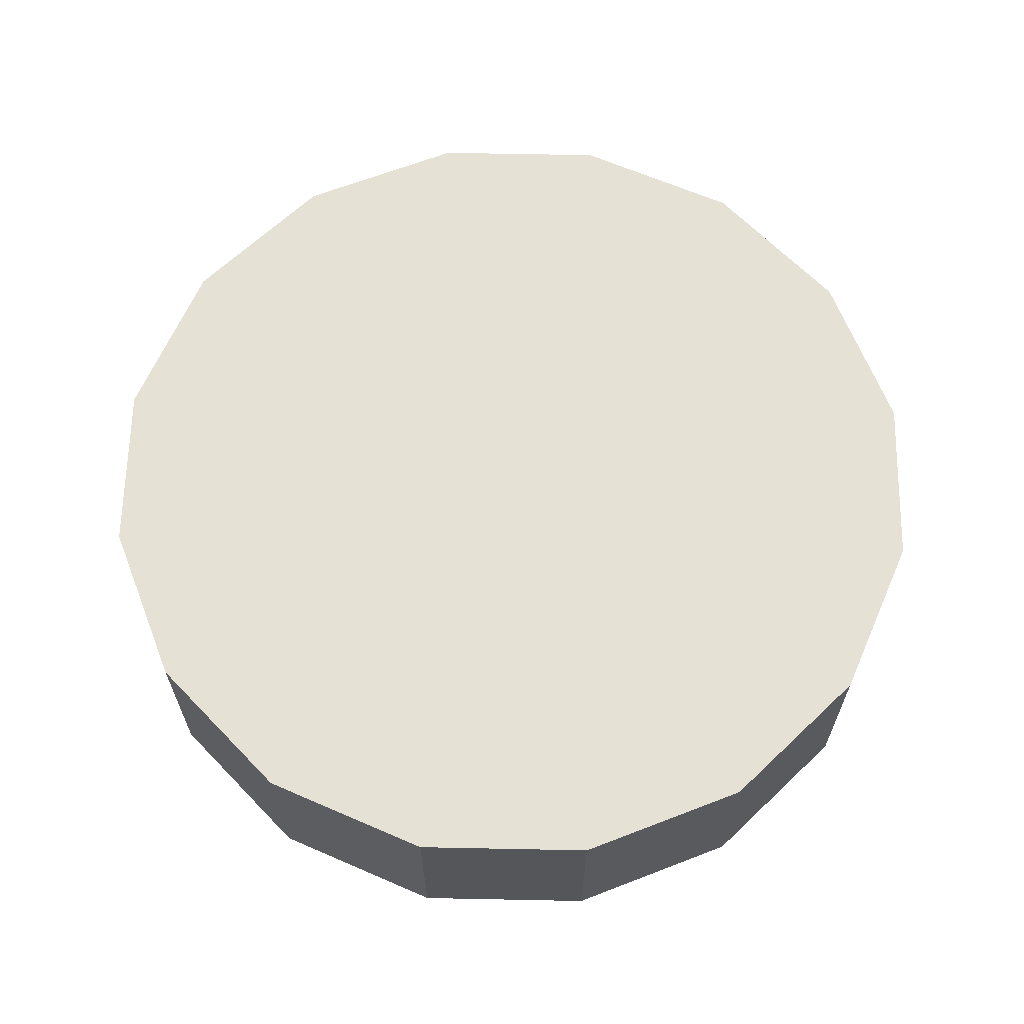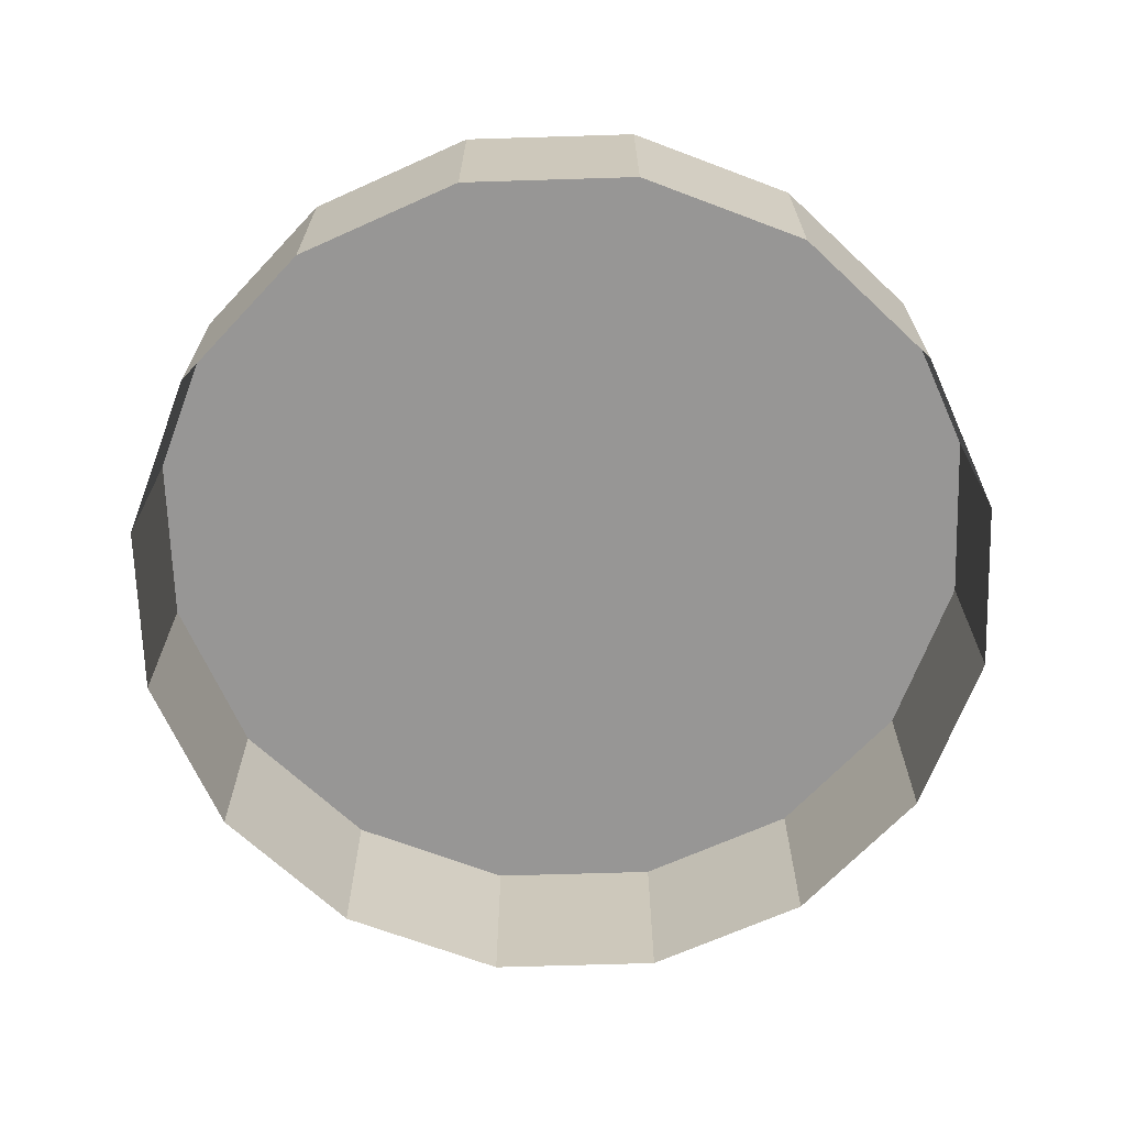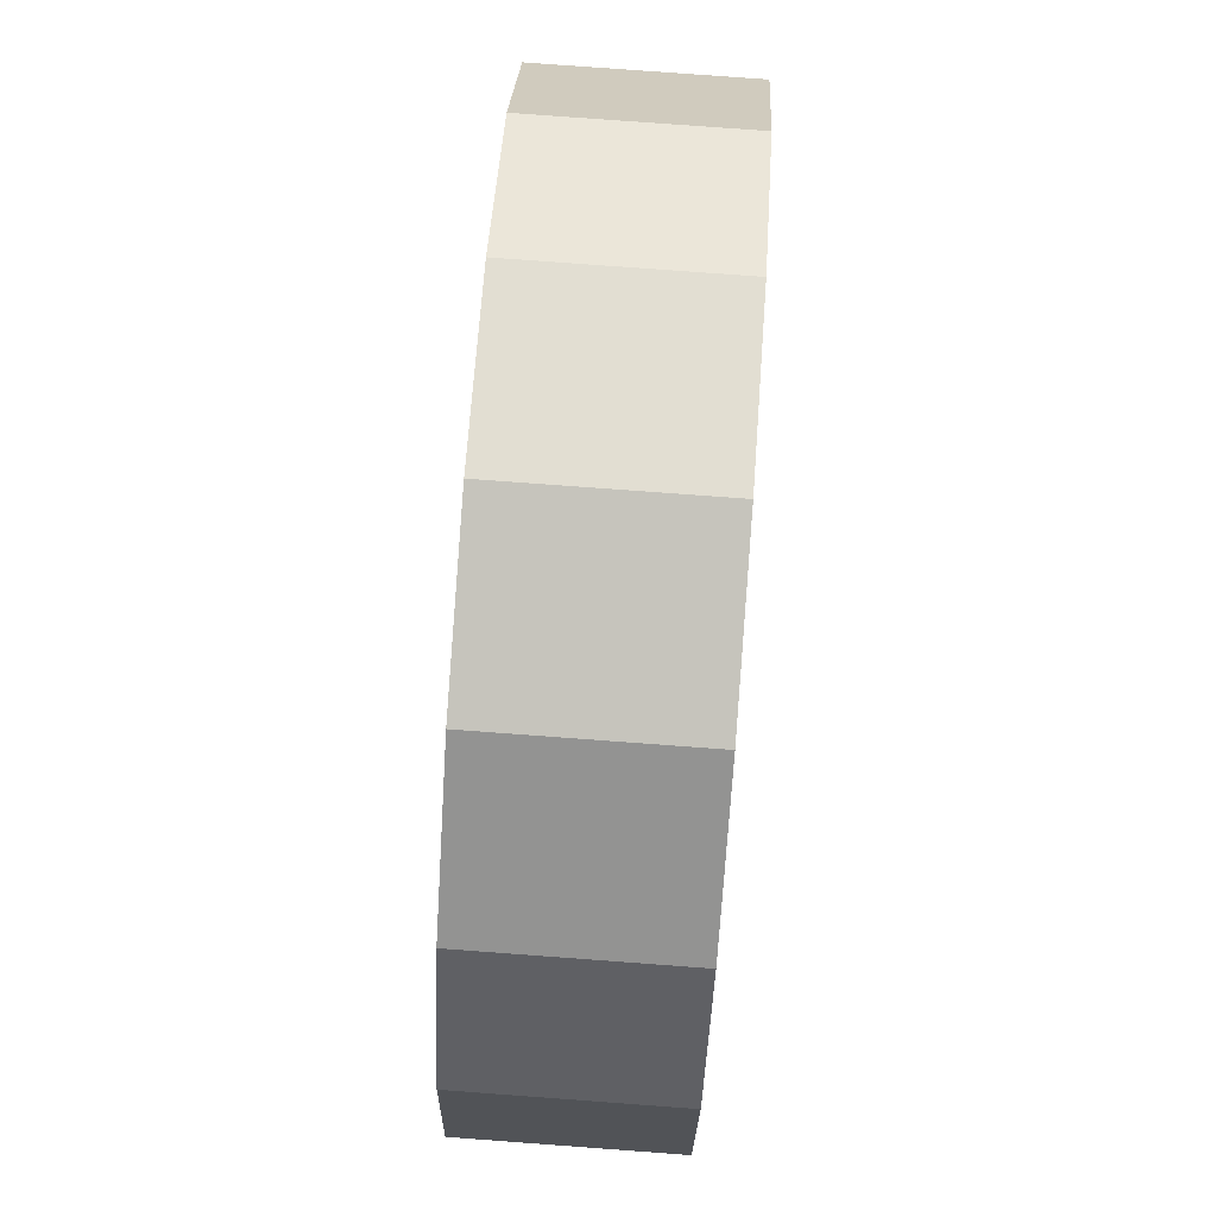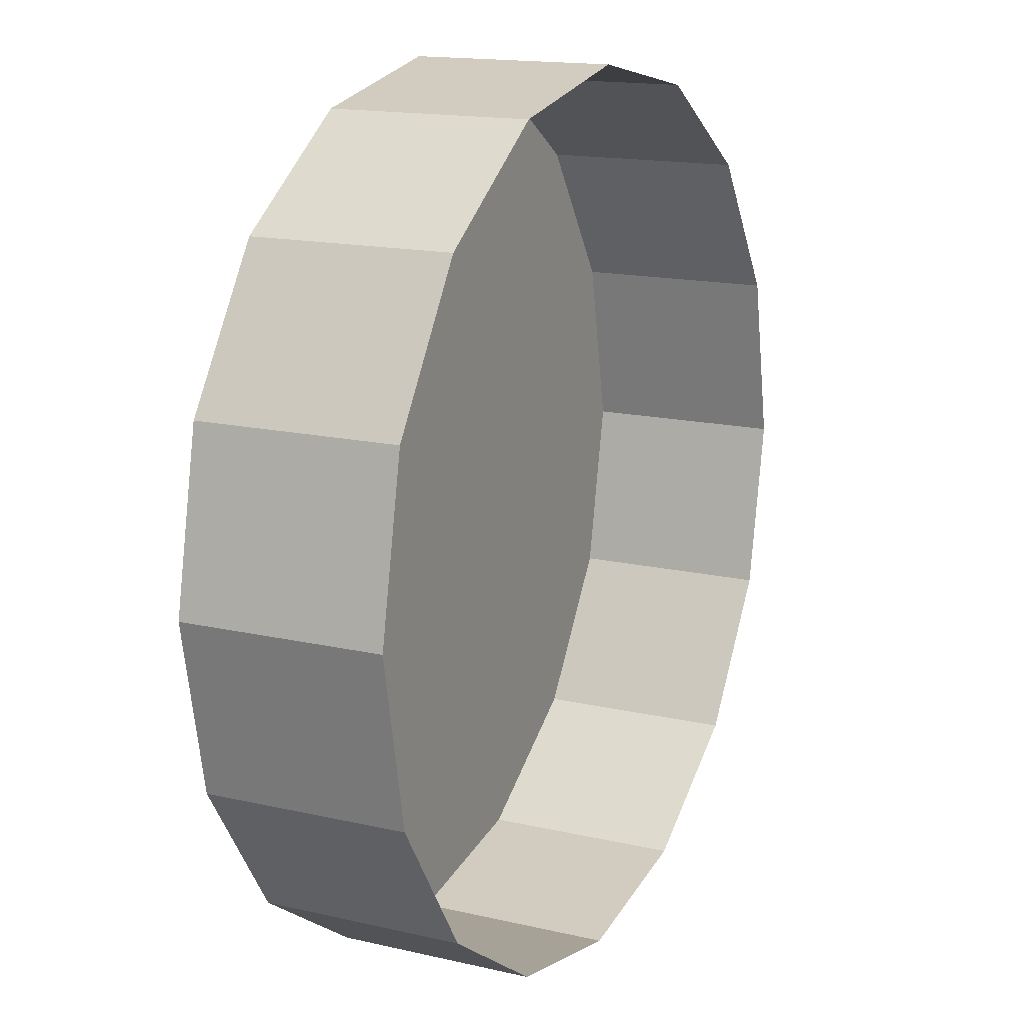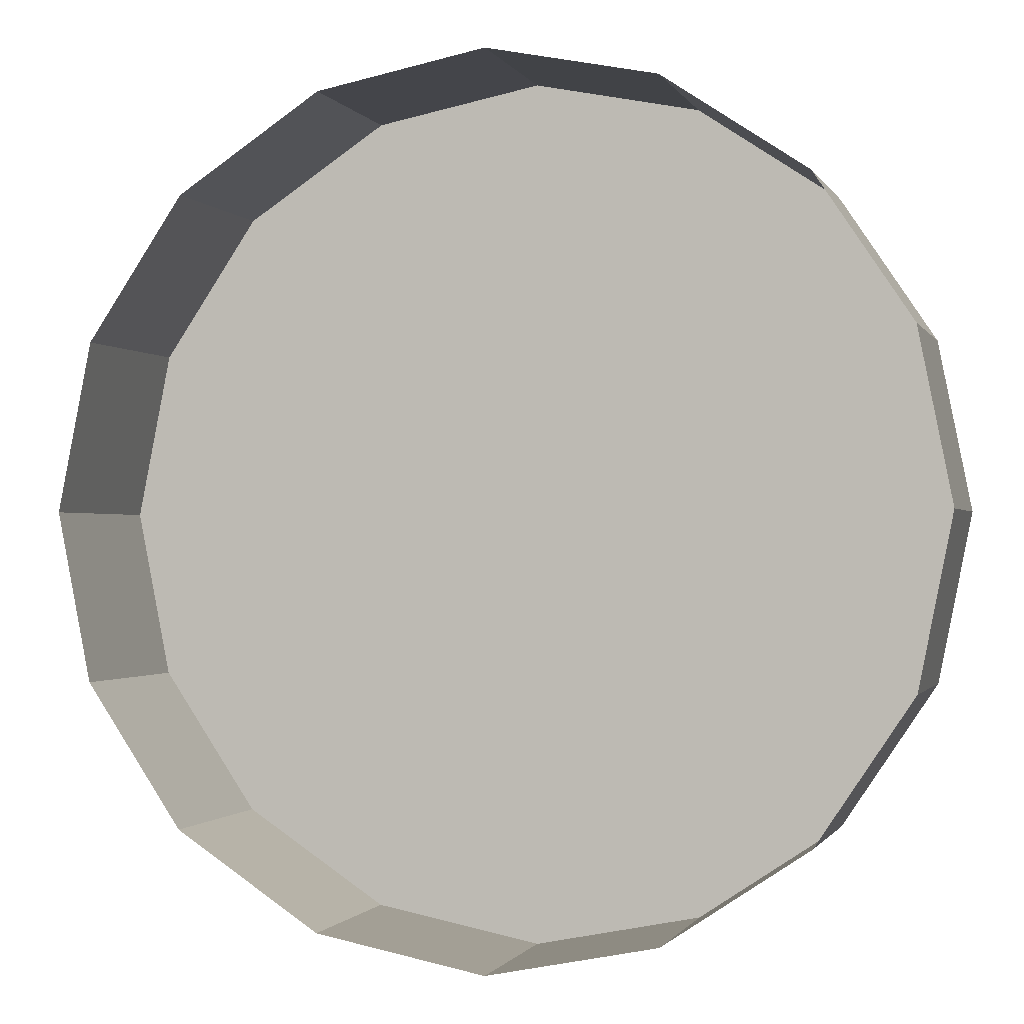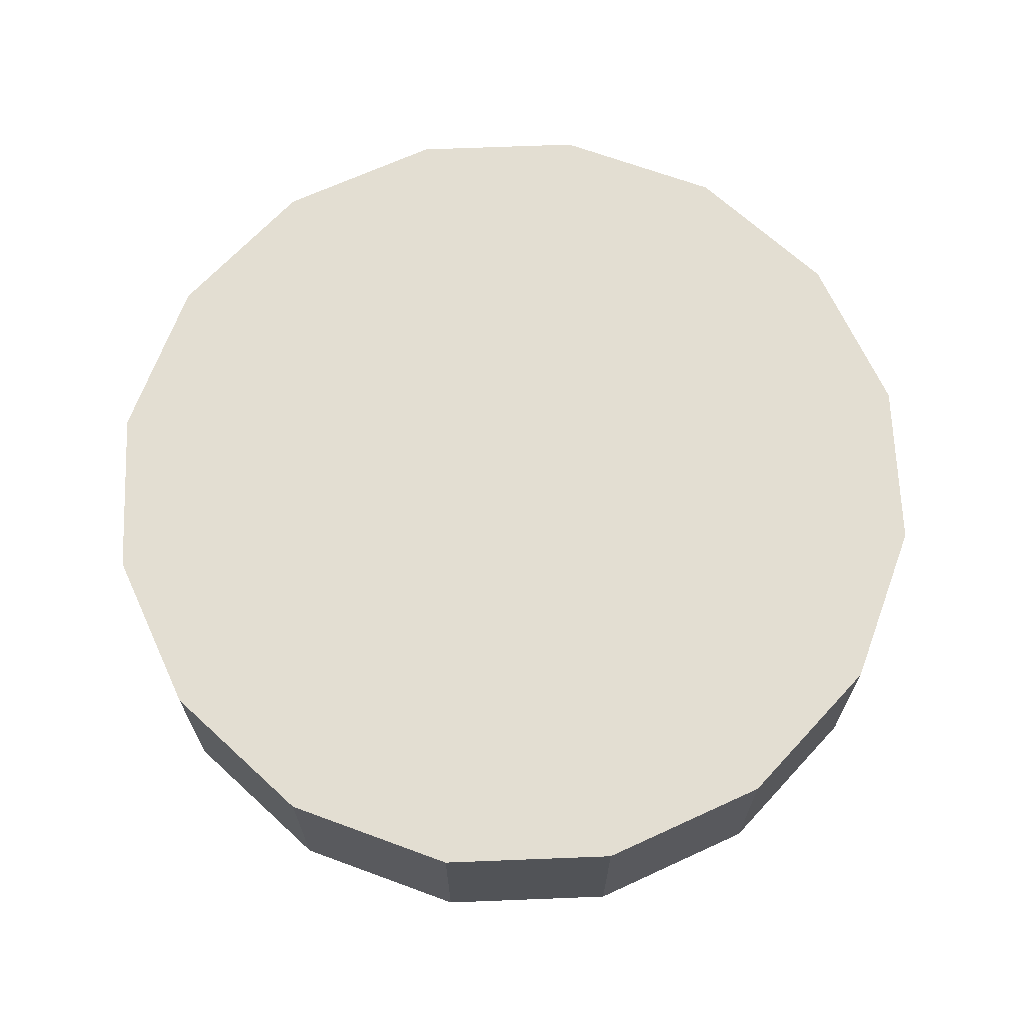
<metadata>
{"format":"obj","ext":"obj","renderer":"f3d","projection":"perspective","resolution":1024,"background":"white","views":[{"elev":64.5,"azim":79.9,"up":"+Z"},{"elev":-67.9,"azim":125.5,"up":"+Z"},{"elev":79.3,"azim":94.2,"up":"+Y"},{"elev":15.4,"azim":116.2,"up":"+Y"},{"elev":-0.9,"azim":-164.8,"up":"+Y"},{"elev":67.6,"azim":-148.5,"up":"+Z"}]}
</metadata>
<code>
o LM_L_LM5_UnderPF
v 278.7 -322.7 -12.15
v 272.9 -323.8 -12.15
v 278.7 -322.7 -5.324
v 284.5 -323.8 -12.15
v 278.7 -322.7 -12.15
v 284.5 -323.8 -5.324
v 278.7 -322.7 -12.15
v 278.7 -322.7 -5.324
v 284.5 -323.8 -5.324
v 272.9 -323.8 -12.15
v 268 -327.1 -12.15
v 272.9 -323.8 -5.324
v 289.4 -327.1 -12.15
v 284.5 -323.8 -12.15
v 289.4 -327.1 -5.324
v 272.9 -323.8 -12.15
v 272.9 -323.8 -5.324
v 278.7 -322.7 -5.324
v 284.5 -323.8 -12.15
v 284.5 -323.8 -5.324
v 289.4 -327.1 -5.324
v 268 -327.1 -12.15
v 268 -327.1 -5.324
v 272.9 -323.8 -5.324
v 268 -327.1 -12.15
v 264.7 -332 -12.15
v 268 -327.1 -5.324
v 292.7 -332 -12.15
v 289.4 -327.1 -12.15
v 292.7 -332 -5.324
v 289.4 -327.1 -12.15
v 289.4 -327.1 -5.324
v 292.7 -332 -5.324
v 293.9 -337.8 -5.324
v 284.5 -323.8 -5.324
v 278.7 -322.7 -5.324
v 263.5 -337.8 -5.324
v 278.7 -322.7 -5.324
v 272.9 -323.8 -5.324
v 293.9 -337.8 -5.324
v 289.4 -327.1 -5.324
v 284.5 -323.8 -5.324
v 264.7 -332 -12.15
v 264.7 -332 -5.324
v 268 -327.1 -5.324
v 263.5 -337.8 -5.324
v 272.9 -323.8 -5.324
v 268 -327.1 -5.324
v 264.7 -332 -12.15
v 263.5 -337.8 -12.15
v 264.7 -332 -5.324
v 293.9 -337.8 -12.15
v 292.7 -332 -12.15
v 293.9 -337.8 -5.324
v 292.7 -332 -12.15
v 292.7 -332 -5.324
v 293.9 -337.8 -5.324
v 292.7 -332 -5.324
v 268 -327.1 -5.324
v 264.7 -332 -5.324
v 263.5 -337.8 -5.324
v 263.5 -337.8 -12.15
v 263.5 -337.8 -5.324
v 264.7 -332 -5.324
v 278.7 -322.7 -5.324
v 289.4 -348.6 -5.324
v 293.9 -337.8 -5.324
v 263.5 -337.8 -12.15
v 264.7 -343.6 -12.15
v 263.5 -337.8 -5.324
v 292.7 -343.6 -12.15
v 293.9 -337.8 -12.15
v 292.7 -343.6 -5.324
v 293.9 -337.8 -12.15
v 293.9 -337.8 -5.324
v 292.7 -343.6 -5.324
v 278.7 -322.7 -5.324
v 263.5 -337.8 -5.324
v 268 -348.6 -5.324
v 264.7 -343.6 -12.15
v 264.7 -343.6 -5.324
v 263.5 -337.8 -5.324
v 278.7 -322.7 -5.324
v 278.7 -353 -5.324
v 289.4 -348.6 -5.324
v 268 -348.6 -5.324
v 264.7 -343.6 -12.15
v 268 -348.6 -12.15
v 264.7 -343.6 -5.324
v 289.4 -348.6 -12.15
v 292.7 -343.6 -12.15
v 289.4 -348.6 -5.324
v 292.7 -343.6 -12.15
v 292.7 -343.6 -5.324
v 289.4 -348.6 -5.324
v 292.7 -343.6 -5.324
v 264.7 -343.6 -5.324
v 268 -348.6 -12.15
v 268 -348.6 -5.324
v 264.7 -343.6 -5.324
v 268 -348.6 -12.15
v 272.9 -351.8 -12.15
v 268 -348.6 -5.324
v 284.5 -351.8 -12.15
v 289.4 -348.6 -12.15
v 284.5 -351.8 -5.324
v 289.4 -348.6 -5.324
v 272.9 -351.8 -12.15
v 278.7 -353 -12.15
v 272.9 -351.8 -5.324
v 278.7 -353 -12.15
v 284.5 -351.8 -12.15
v 278.7 -353 -5.324
v 272.9 -351.8 -12.15
v 272.9 -351.8 -5.324
v 268 -348.6 -5.324
v 284.5 -351.8 -12.15
v 284.5 -351.8 -5.324
v 278.7 -353 -5.324
v 278.7 -353 -12.15
v 278.7 -353 -5.324
v 272.9 -351.8 -5.324
v 278.7 -353 -5.324
v 284.5 -351.8 -5.324
v 289.4 -348.6 -5.324
v 272.9 -351.8 -5.324
f 3 2 1
f 6 5 4
f 9 8 7
f 12 11 10
f 15 14 13
f 18 17 16
f 21 20 19
f 24 23 22
f 27 26 25
f 30 29 28
f 33 32 31
f 36 35 34
f 39 38 37
f 42 41 40
f 45 44 43
f 48 47 46
f 51 50 49
f 54 53 52
f 57 56 55
f 41 58 40
f 61 60 59
f 64 63 62
f 67 66 65
f 70 69 68
f 73 72 71
f 76 75 74
f 79 78 77
f 82 81 80
f 85 84 83
f 84 86 83
f 89 88 87
f 92 91 90
f 95 94 93
f 40 96 85
f 86 97 61
f 100 99 98
f 103 102 101
f 106 105 104
f 106 107 105
f 110 109 108
f 113 112 111
f 116 115 114
f 119 118 117
f 122 121 120
f 125 124 123
f 84 126 86

</code>
